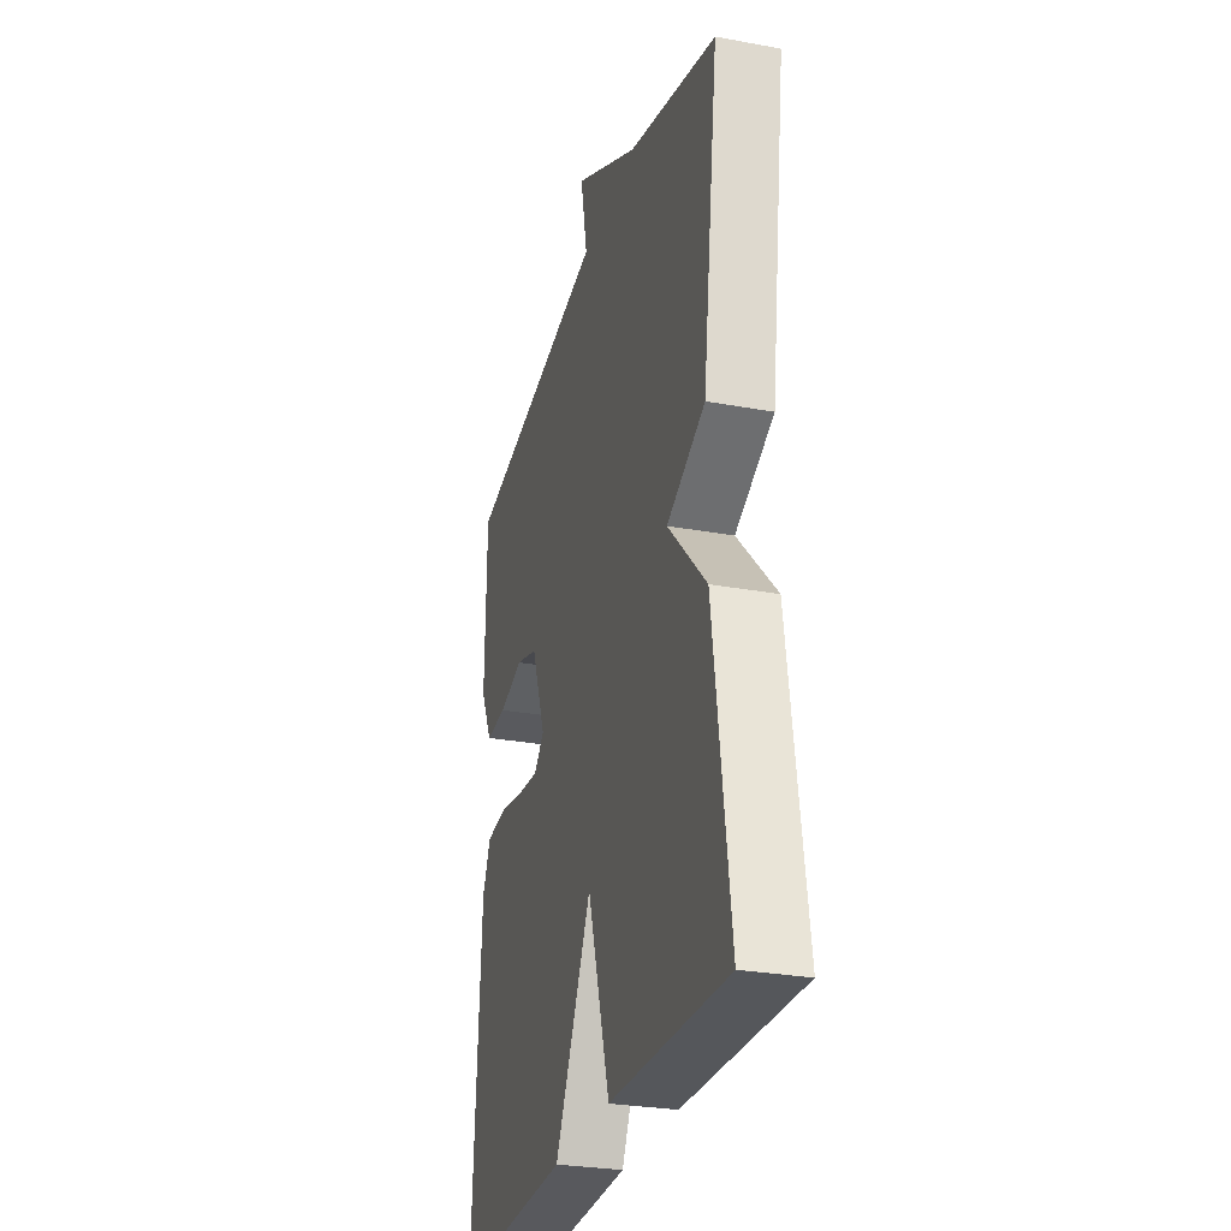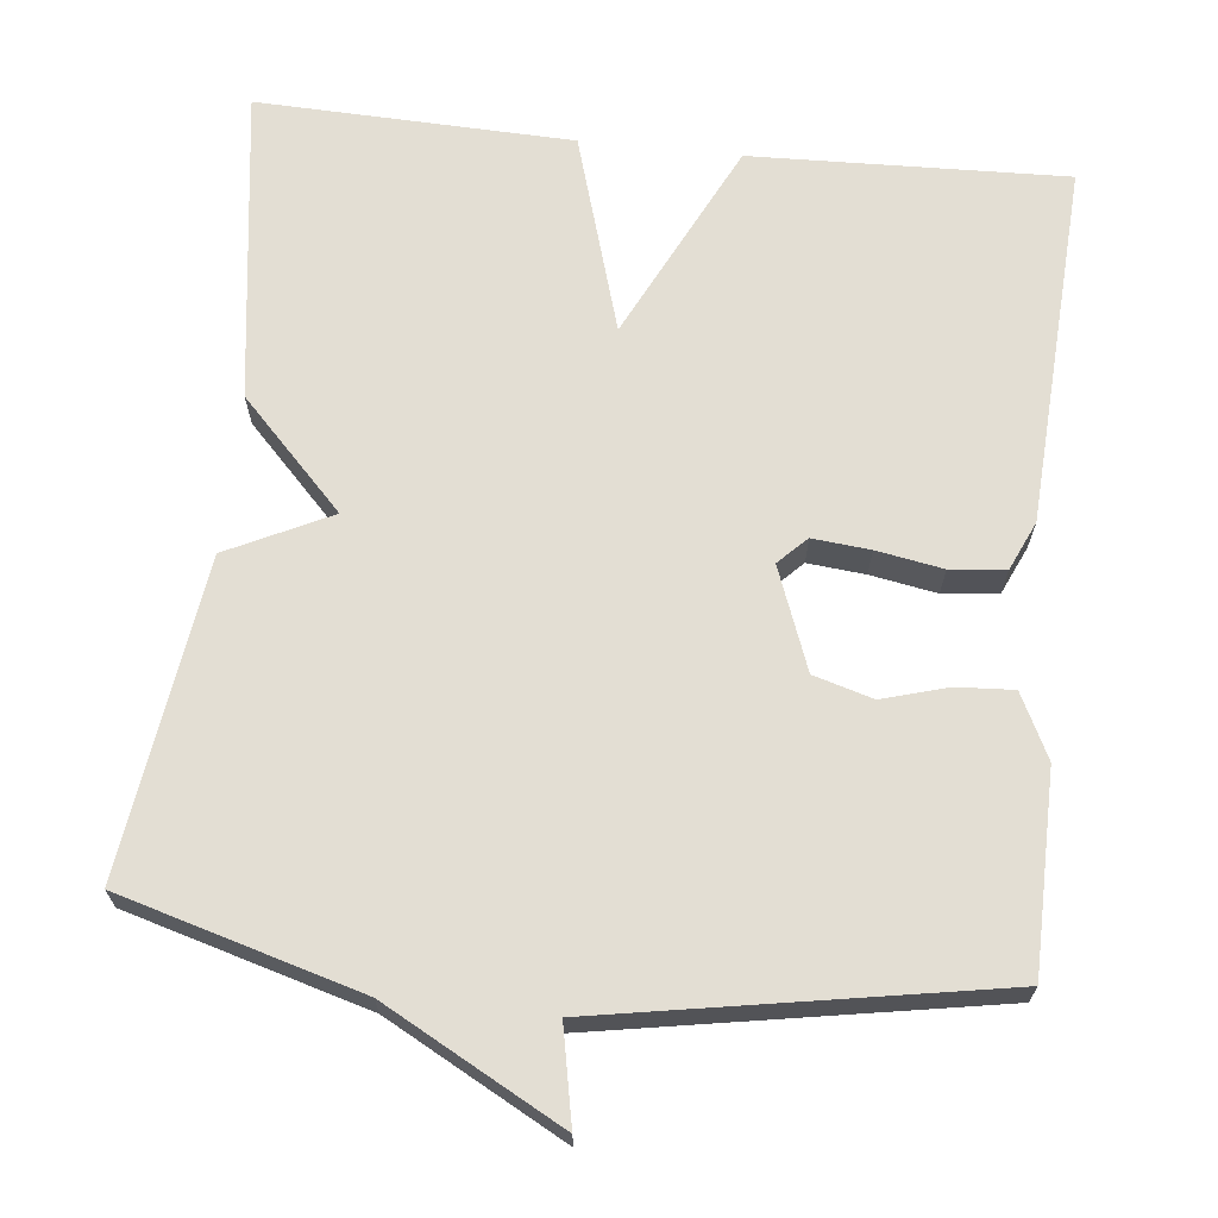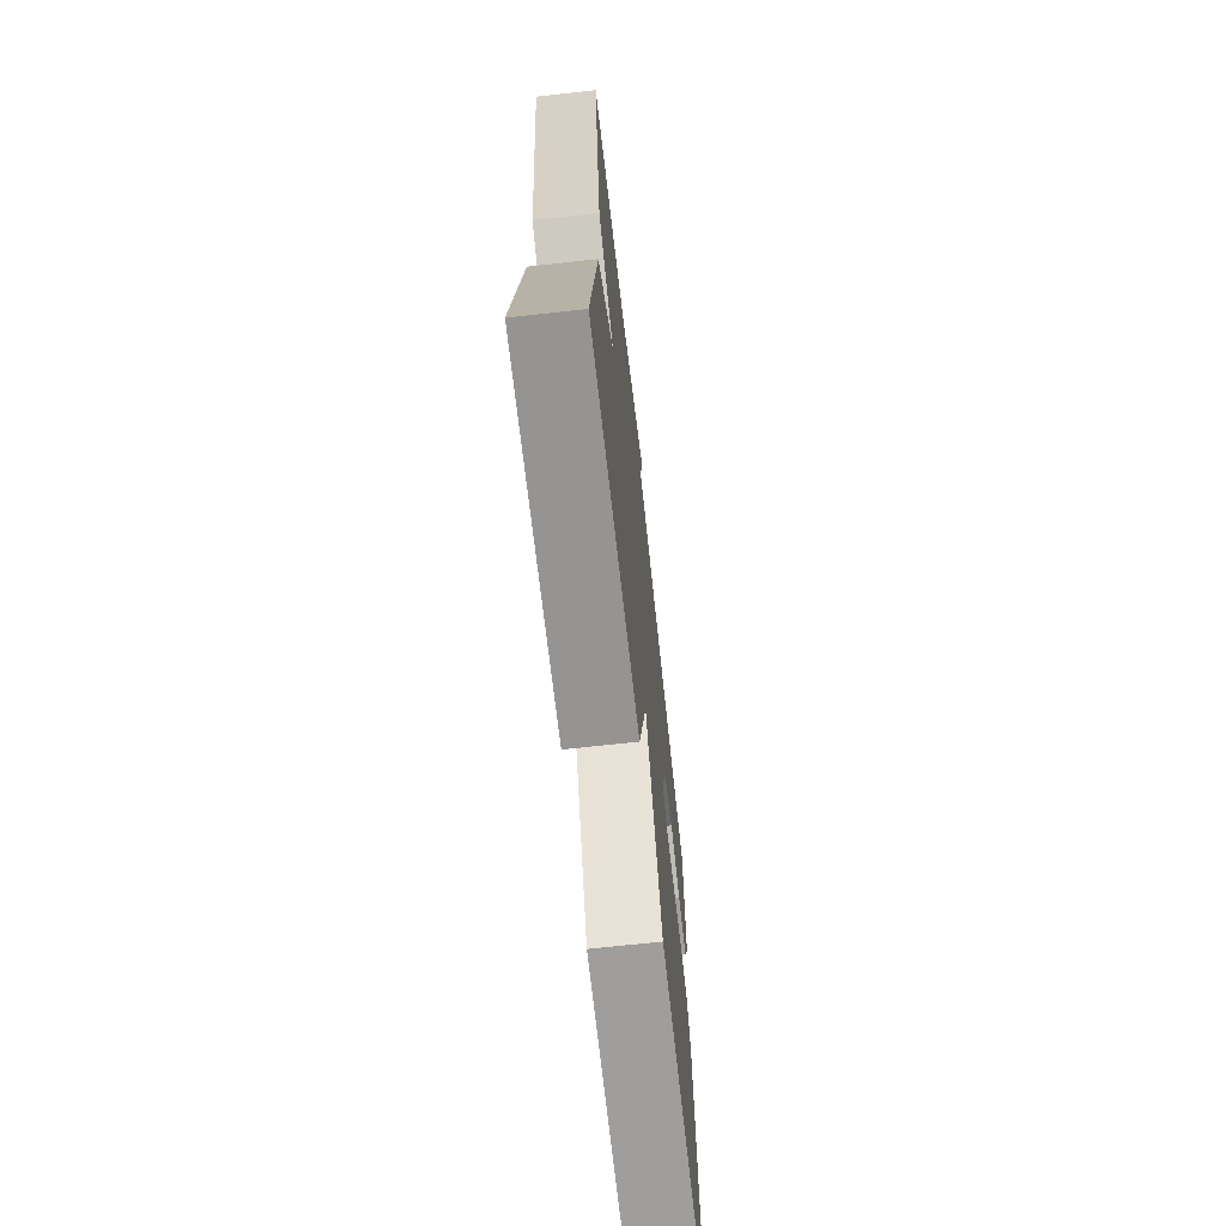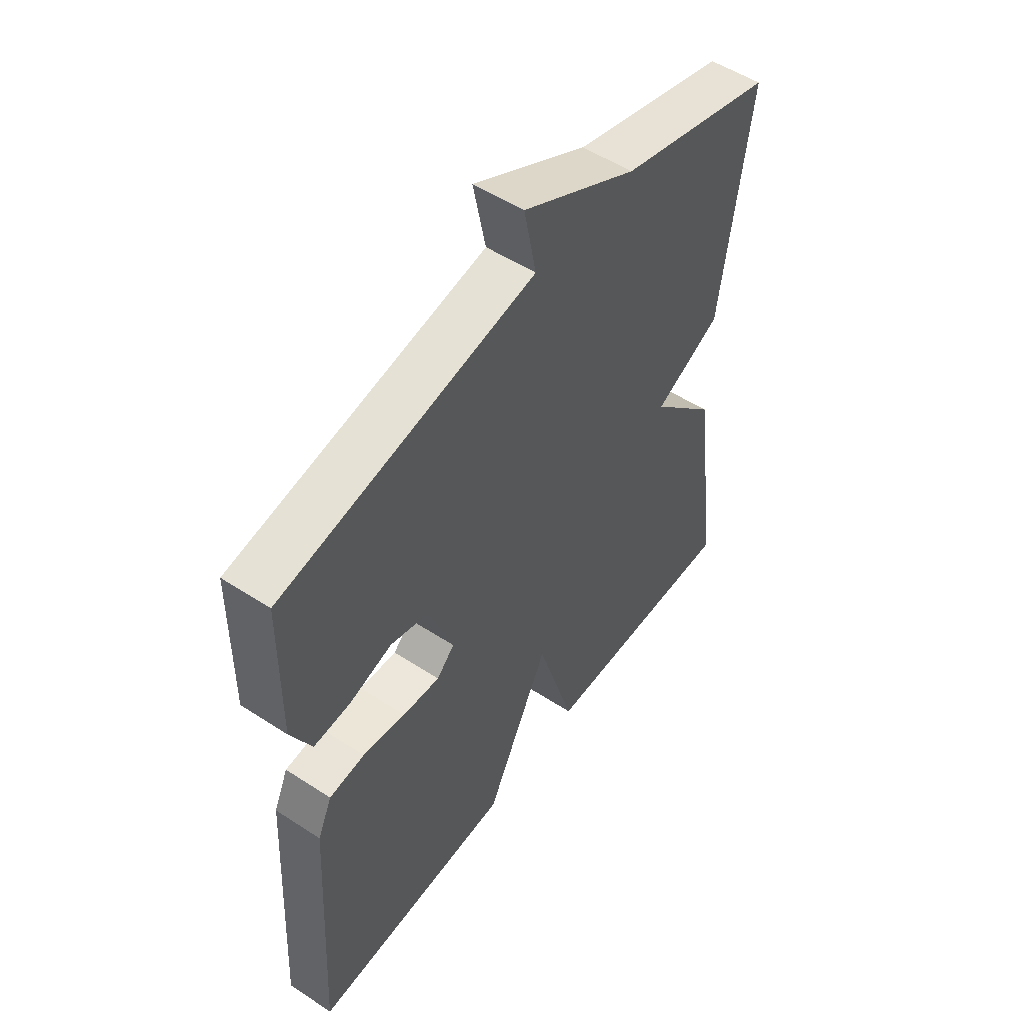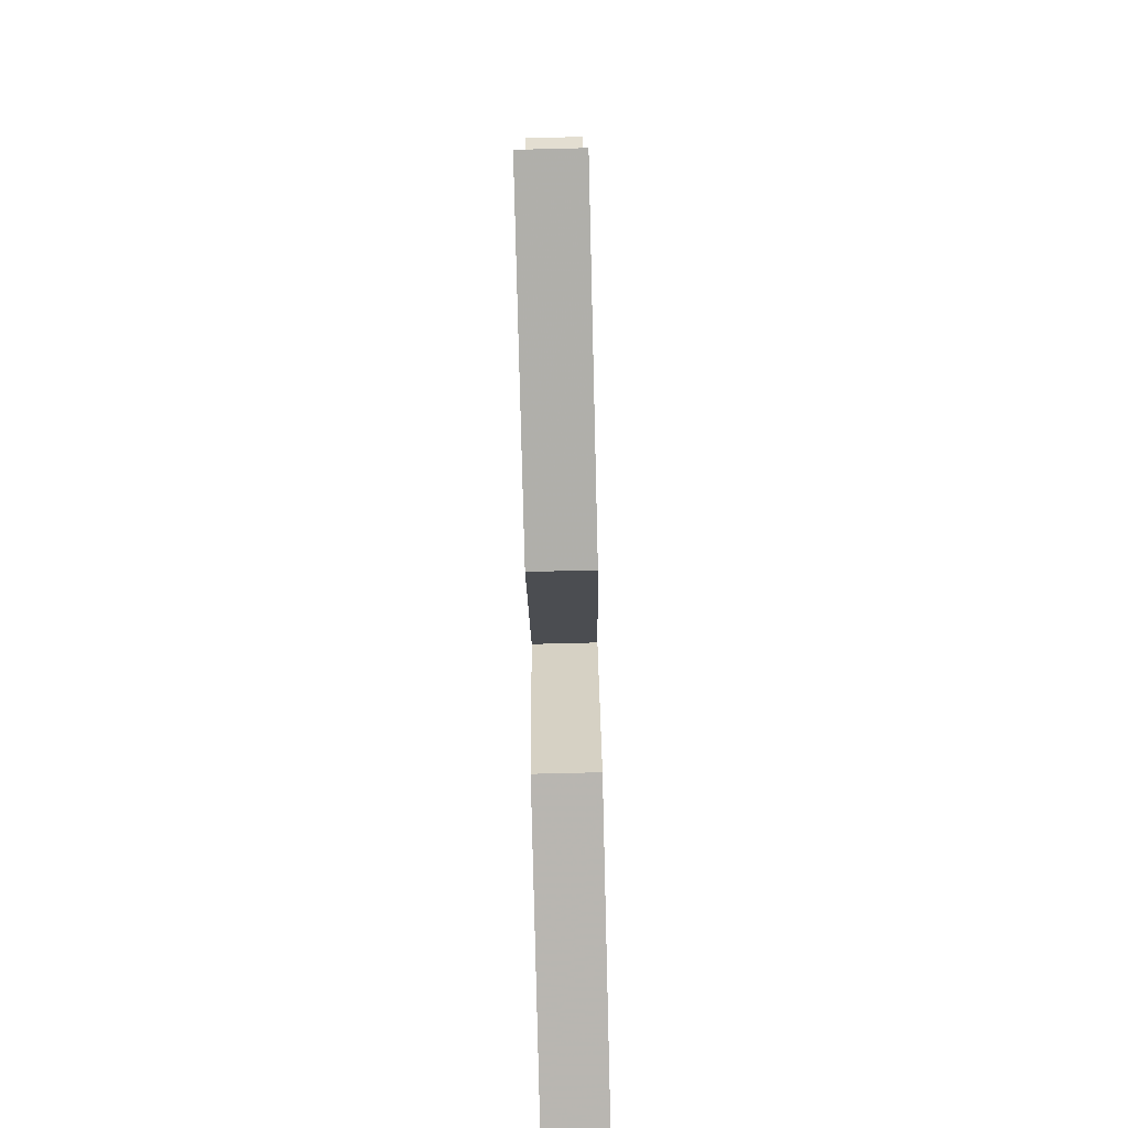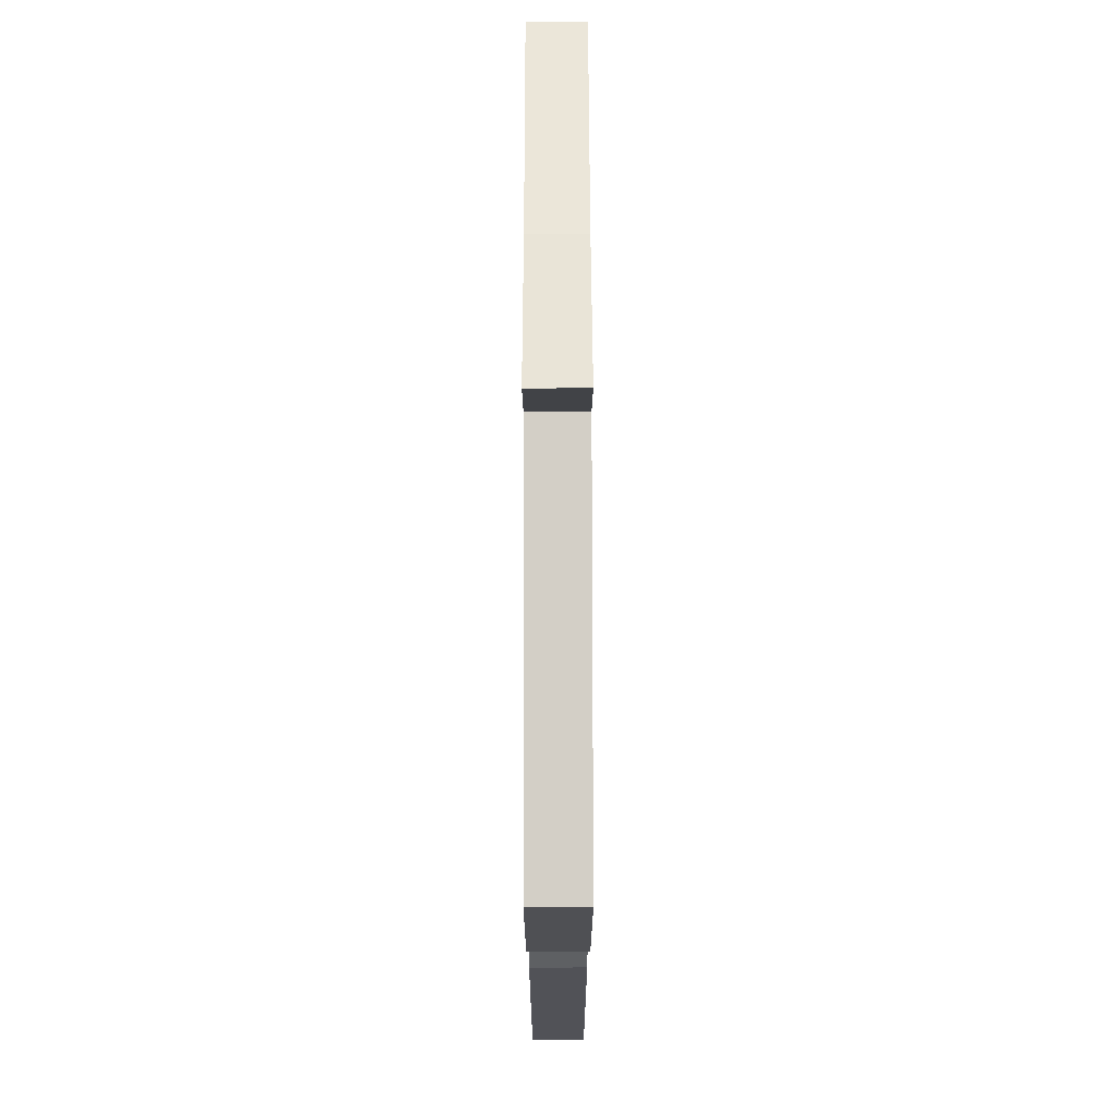
<metadata>
{"format":"obj","ext":"obj","renderer":"f3d","projection":"perspective","resolution":1024,"background":"white","views":[{"elev":-28.5,"azim":-105.5,"up":"+Z"},{"elev":67.3,"azim":6.1,"up":"+Y"},{"elev":-69.0,"azim":-83.7,"up":"+Z"},{"elev":52.9,"azim":125.0,"up":"+Z"},{"elev":-79.9,"azim":91.4,"up":"+Z"},{"elev":71.6,"azim":89.9,"up":"+Z"}]}
</metadata>
<code>
v 0.5 0.07 0.5
v 0.503 0.07 0.248
v 0.463 0.07 0.167
v 0.391 0.07 0.171
v 0.308 0.07 0.195
v 0.233 0.07 0.173
v 0.184 0.07 0.043
v 0.219 0.07 0.008
v 0.292 0.07 0.015
v 0.376 0.07 0.03
v 0.446 0.07 0.023
v 0.474 0.07 -0.039
v 0.5 0.07 -0.5
v 0.1 0.07 -0.487
v -0.024 0.07 -0.235
v -0.1 0.07 -0.487
v -0.5 0.07 -0.5
v -0.445 0.07 -0.102
v -0.314 0.07 0.034
v -0.445 0.07 0.098
v -0.5 0.07 0.5
v -0.196 0.07 0.587
v 0.028 0.07 0.708
v 0.004 0.07 0.587
v 0.5 0 0.5
v 0.503 0 0.248
v 0.463 0 0.167
v 0.391 0 0.171
v 0.308 0 0.195
v 0.233 0 0.173
v 0.184 0 0.043
v 0.219 0 0.008
v 0.292 0 0.015
v 0.376 0 0.03
v 0.446 0 0.023
v 0.474 0 -0.039
v 0.5 0 -0.5
v 0.1 0 -0.487
v -0.024 0 -0.235
v -0.1 0 -0.487
v -0.5 0 -0.5
v -0.445 0 -0.102
v -0.314 0 0.034
v -0.445 0 0.098
v -0.5 0 0.5
v -0.196 0 0.587
v 0.028 0 0.708
v 0.004 0 0.587
f 22 23 24
f 24 1 2
f 22 24 2
f 21 22 2
f 20 21 2
f 19 20 2
f 17 18 19
f 16 17 19
f 15 16 19
f 13 14 15
f 12 13 15
f 11 12 15
f 10 11 15
f 9 10 15
f 8 9 15
f 7 8 15 19
f 6 7 19
f 5 6 19
f 2 3 4 5
f 2 5 19
f 48 47 46
f 26 25 48
f 26 48 46
f 26 46 45
f 26 45 44
f 26 44 43
f 43 42 41
f 43 41 40
f 43 40 39
f 39 38 37
f 39 37 36
f 39 36 35
f 39 35 34
f 39 34 33
f 39 33 32
f 43 39 32 31
f 43 31 30
f 43 30 29
f 29 28 27 26
f 43 29 26
f 1 25 26 2
f 2 26 27 3
f 3 27 28 4
f 4 28 29 5
f 5 29 30 6
f 6 30 31 7
f 7 31 32 8
f 8 32 33 9
f 9 33 34 10
f 10 34 35 11
f 11 35 36 12
f 12 36 37 13
f 13 37 38 14
f 14 38 39 15
f 15 39 40 16
f 16 40 41 17
f 17 41 42 18
f 18 42 43 19
f 19 43 44 20
f 20 44 45 21
f 21 45 46 22
f 22 46 47 23
f 23 47 48 24
f 24 48 25 1

</code>
